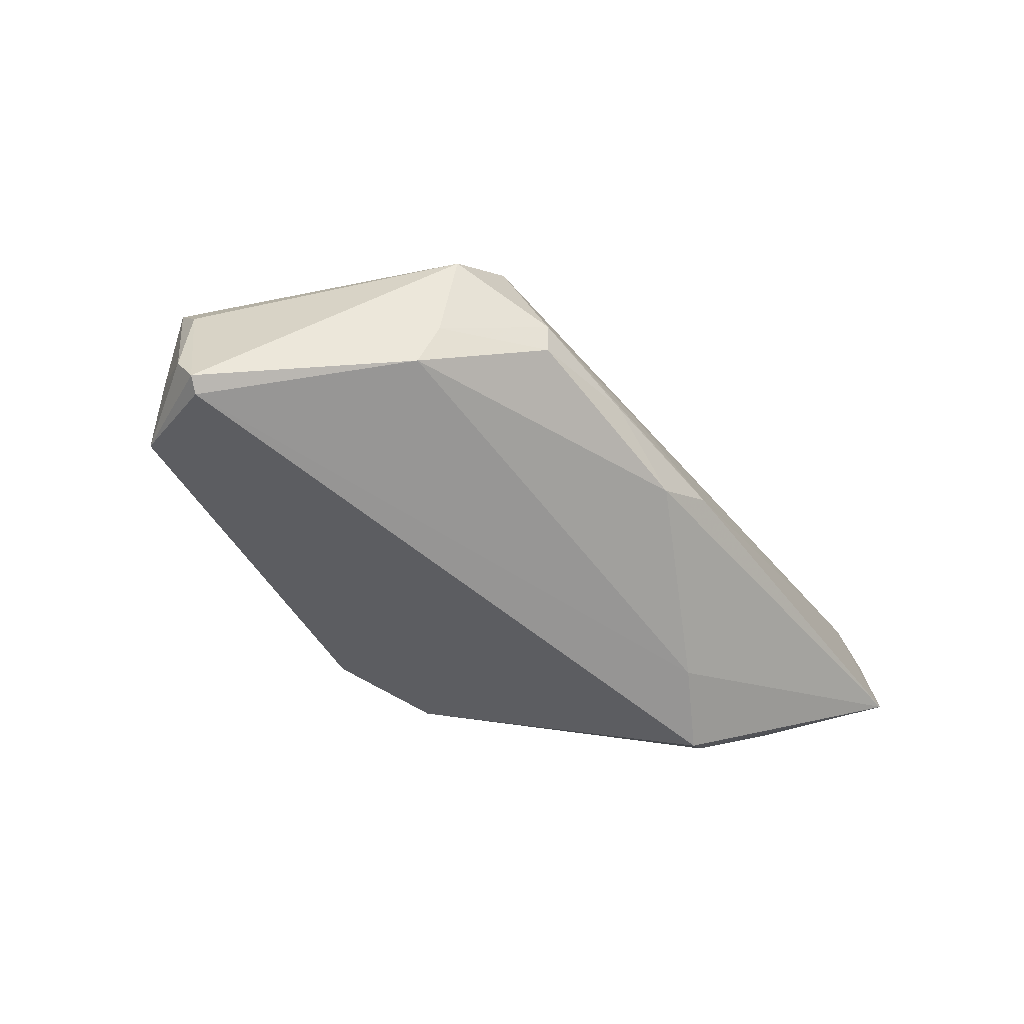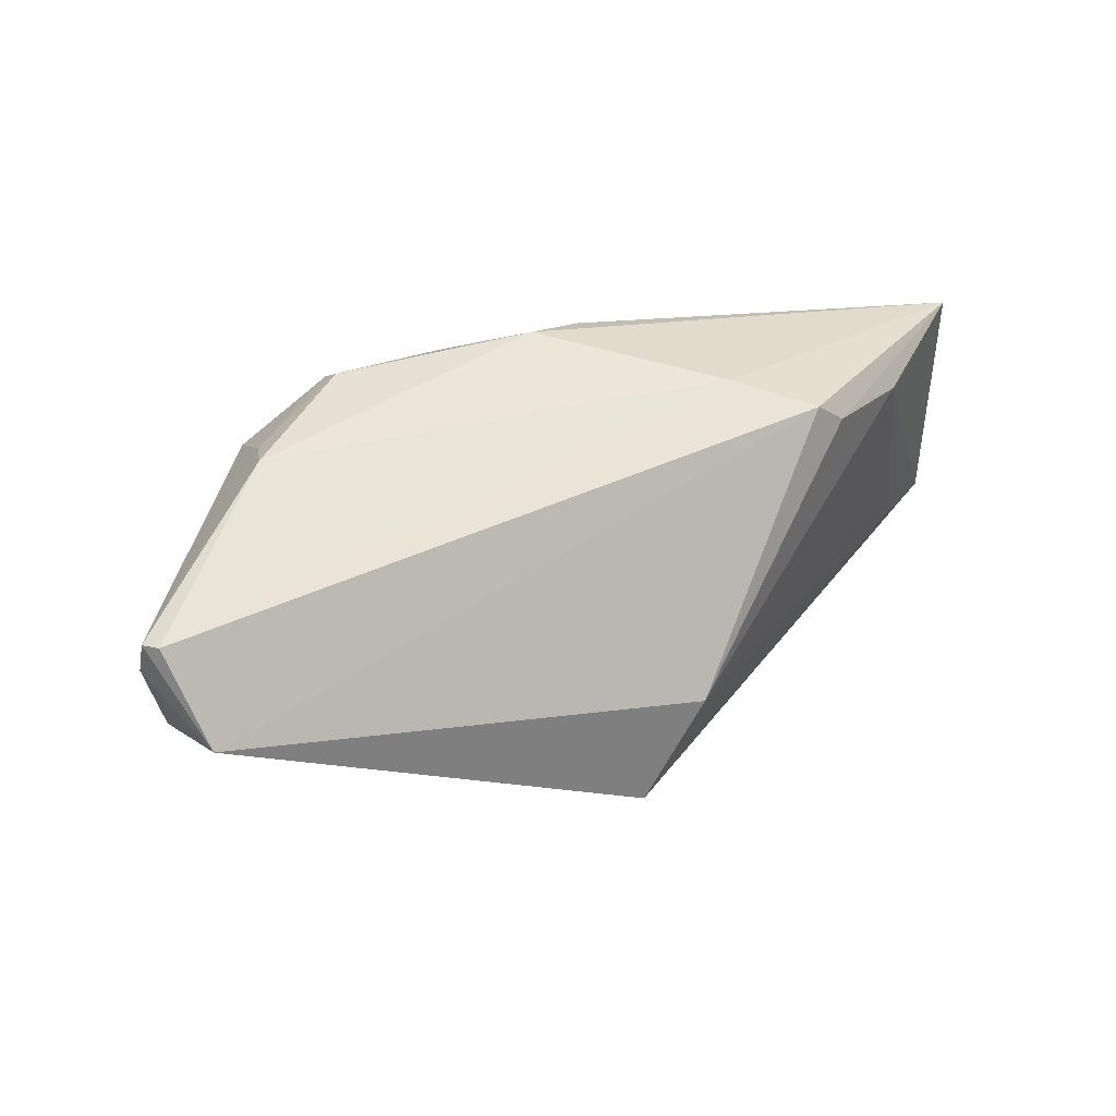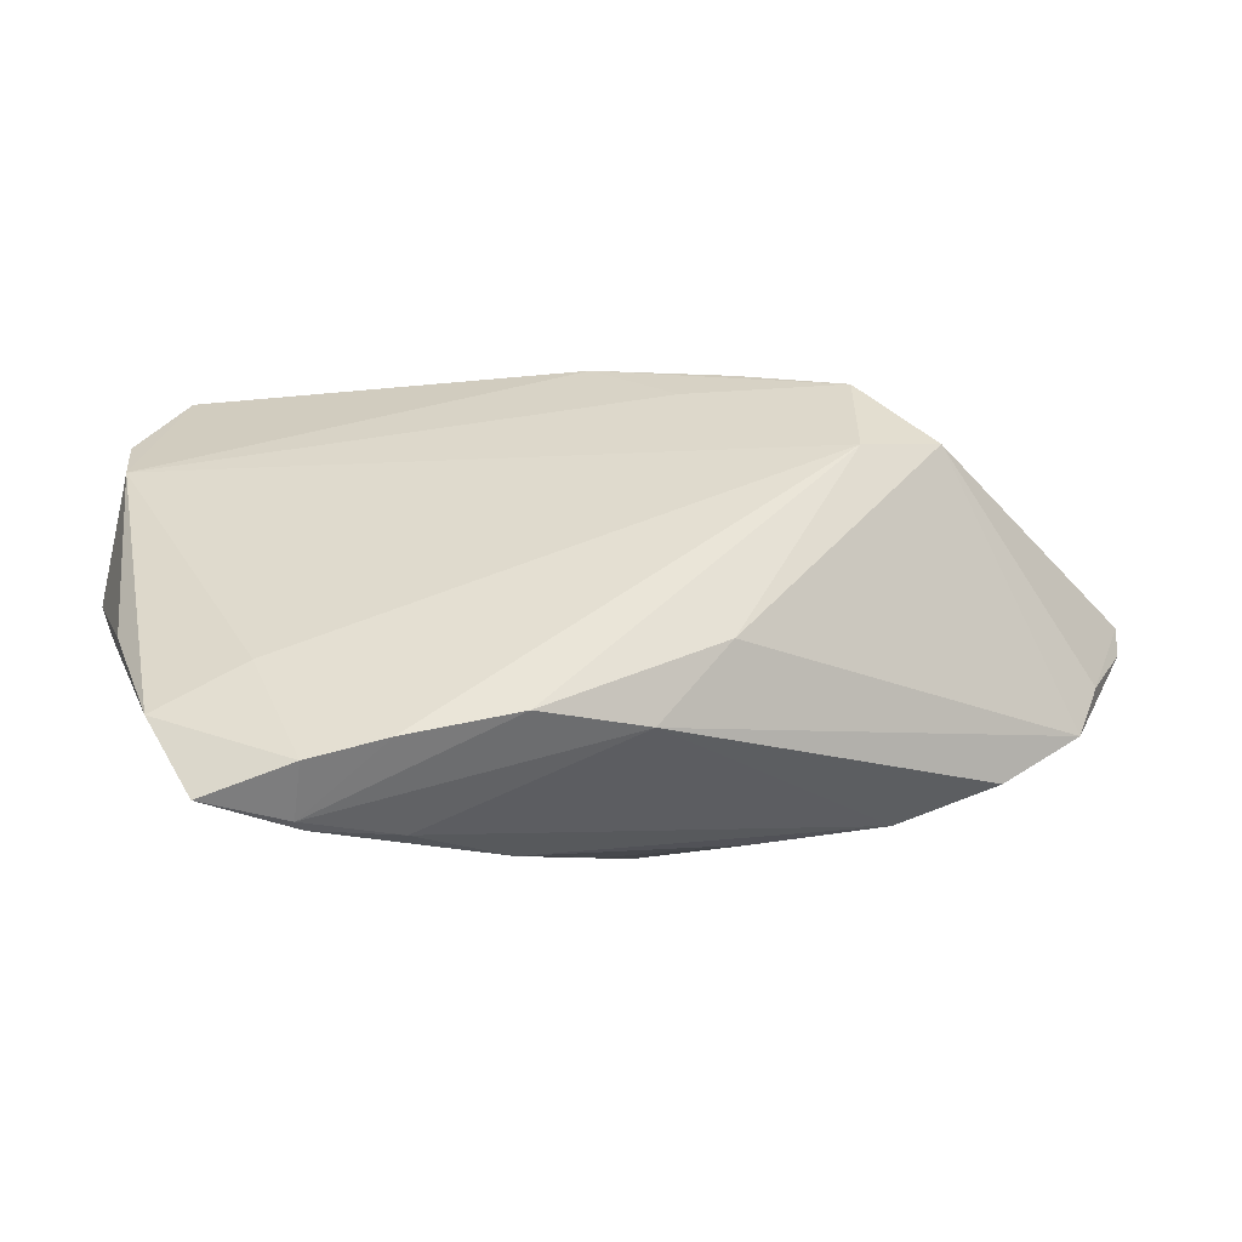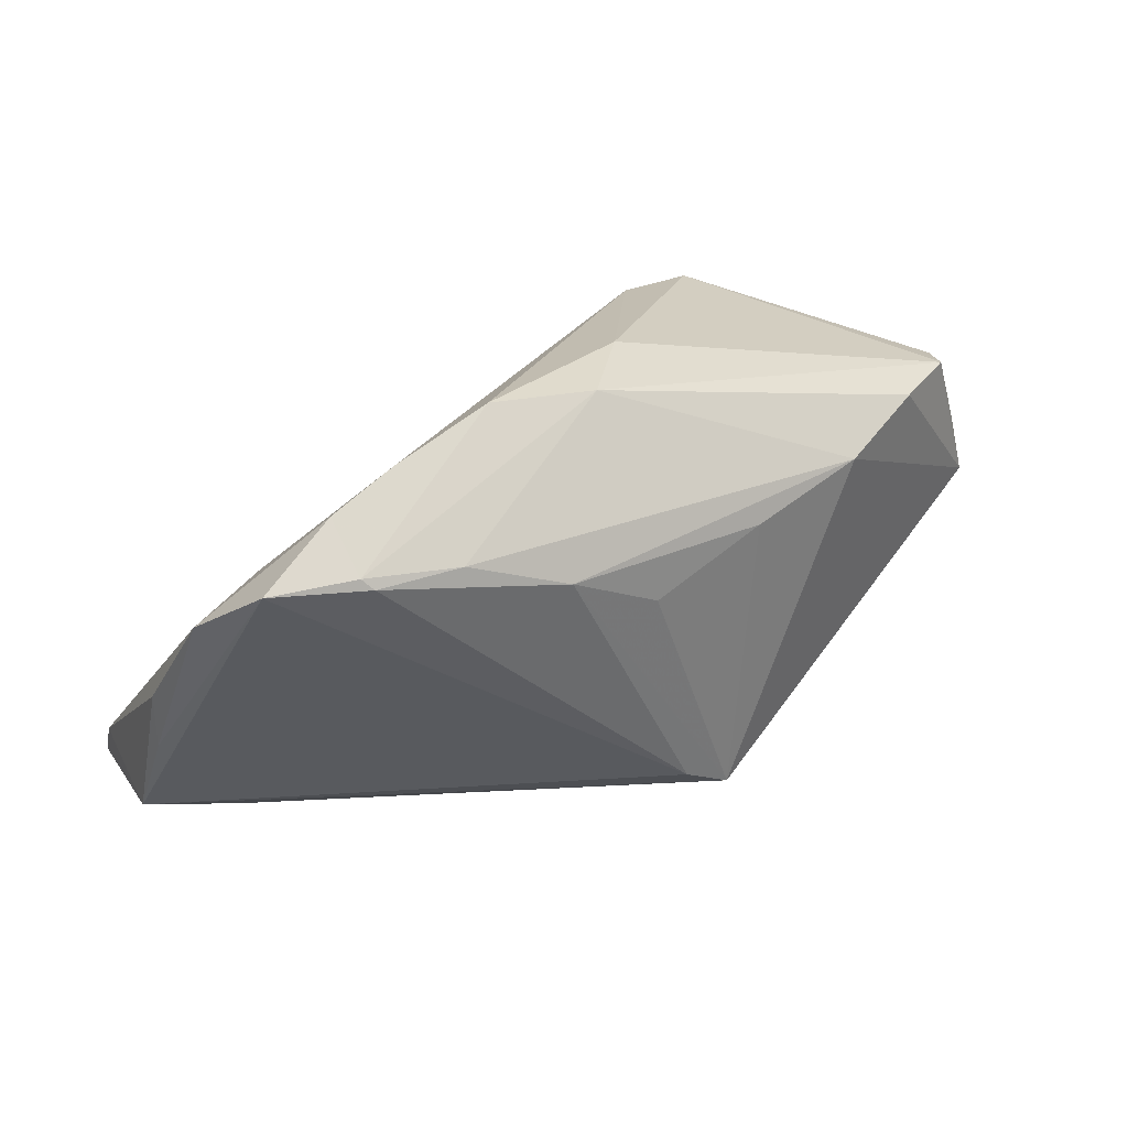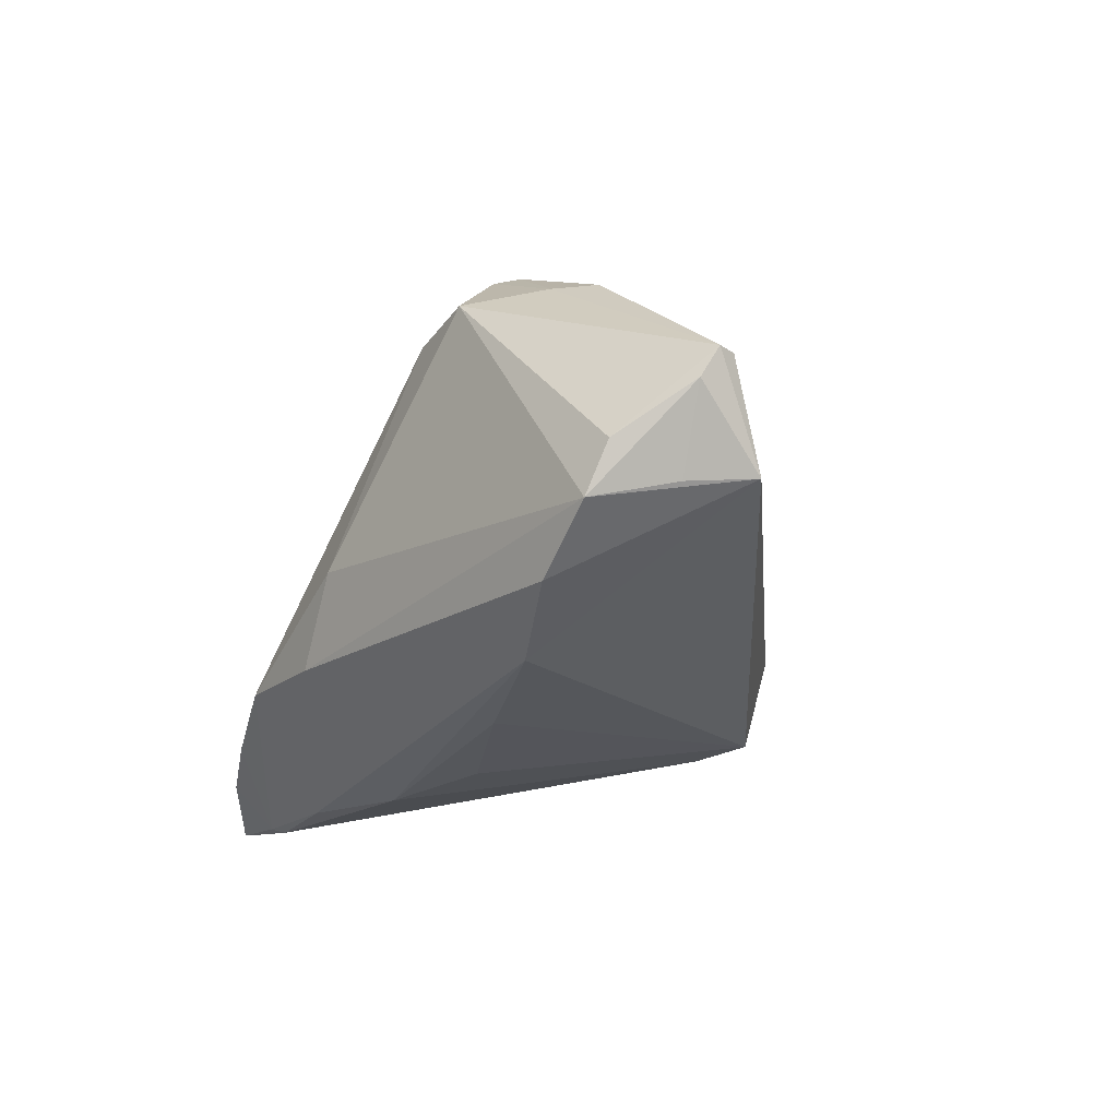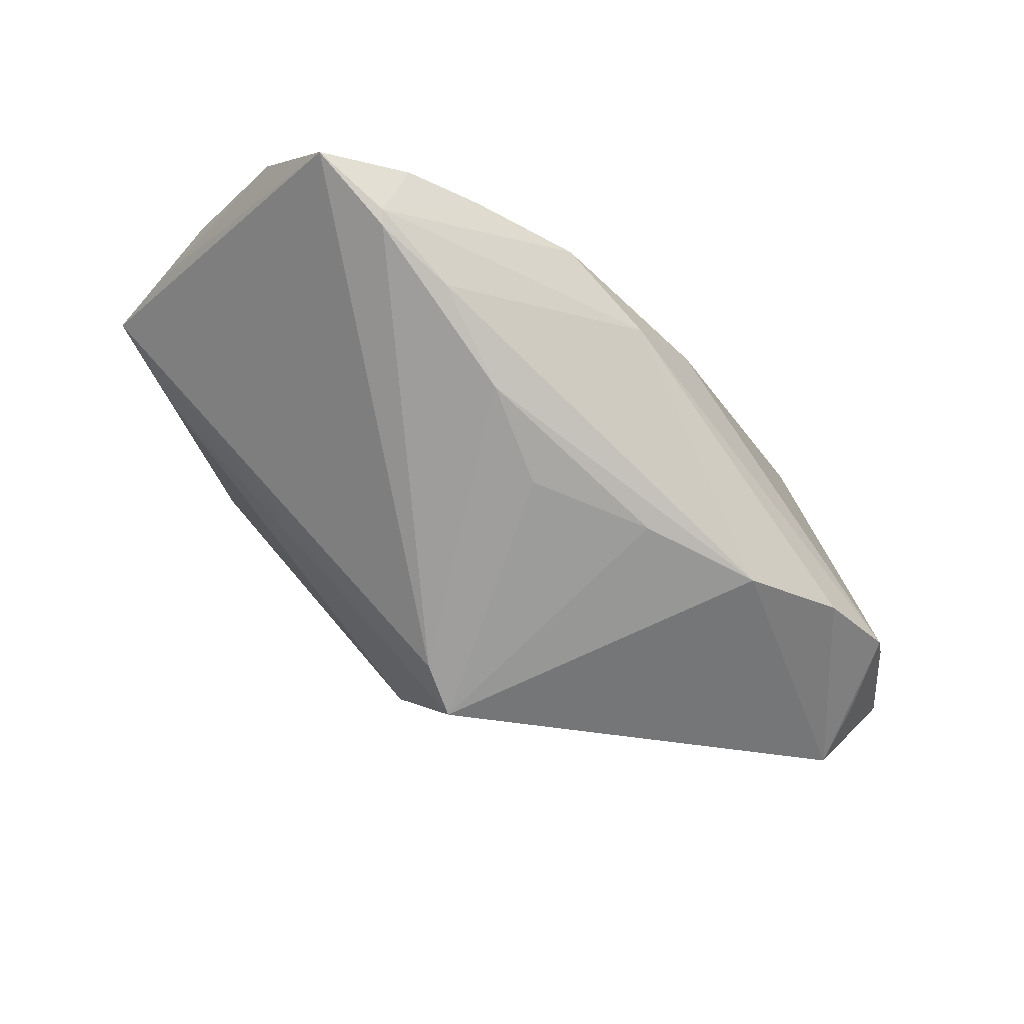
<metadata>
{"format":"obj","ext":"obj","renderer":"f3d","projection":"perspective","resolution":1024,"background":"white","views":[{"elev":-4.4,"azim":-48.1,"up":"+Y"},{"elev":17.3,"azim":-49.2,"up":"+Z"},{"elev":-13.5,"azim":161.5,"up":"+Z"},{"elev":26.5,"azim":149.4,"up":"+Y"},{"elev":-23.0,"azim":-119.4,"up":"+Z"},{"elev":-78.3,"azim":136.8,"up":"+Z"}]}
</metadata>
<code>
v 0.05225 -0.01776 0.01905
v -0.0554 0.01247 -0.01133
v 0.01666 0.03158 -0.01671
v 0.05404 -0.01961 0.002957
v 0.04848 0.01956 -0.02566
v -0.0373 0.01848 0.0195
v 0.00712 -0.0339 0.02489
v 0.03666 0.01844 -0.028
v -0.01412 0.01316 -0.0264
v -0.006566 -0.02024 -0.0238
v -0.01424 0.009934 0.0293
v 0.04316 -0.02909 0.03206
v -0.05391 0.02062 -0.00751
v 0.05114 -0.02359 0.02386
v 0.04193 0.01441 -0.009627
v -0.03184 0.02768 0.01735
v 0.01157 -0.03447 0.02266
v 0.05263 0.01278 -0.01591
v 0.01289 0.01338 -0.02889
v -0.0621 0.01164 0.002109
v -0.06137 0.009402 0.002065
v -0.02202 0.02766 0.01635
v 0.0008612 0.007636 -0.0277
v 0.002413 -0.02401 0.02758
v 0.03801 0.01984 -0.02737
v 0.002981 0.03054 -0.01746
v 0.05422 -0.0006709 -0.00495
v -0.009243 -0.0298 -0.009705
v -0.05087 0.02194 -0.01357
v -0.02939 0.01728 -0.02416
v -0.02466 0.01946 0.0263
v -0.04106 0.02155 -0.01952
v -0.005413 0.03158 -0.007664
v 5.792e-05 -0.001196 0.03206
v -0.007356 0.009558 0.02642
v 0.05373 -0.008021 -0.003804
v 0.02592 0.01848 -0.02797
v -0.05832 0.004313 -0.01039
v -0.01305 -0.02349 -0.02317
v -0.04106 0.01405 0.01942
v -0.06106 0.01358 -0.001743
v -0.007998 -0.0005093 0.03206
v 0.0298 0.02804 -0.01955
v -0.02583 0.01631 0.02727
v 0.0416 -0.02301 0.002108
v 0.03869 0.02508 -0.022
v 0.02538 -0.03299 0.02393
f 10 5 4
f 22 3 33
f 7 38 28
f 12 4 14
f 36 4 5
f 36 27 4
f 14 4 1
f 4 27 1
f 1 12 14
f 1 15 22
f 18 36 5
f 27 36 18
f 15 1 18
f 18 1 27
f 8 5 10
f 10 19 8
f 30 19 9
f 35 1 22
f 45 28 39
f 10 4 39
f 4 45 39
f 39 28 38
f 39 19 10
f 30 9 39
f 39 38 30
f 2 29 38
f 30 38 32
f 38 29 32
f 22 33 16
f 33 29 16
f 16 29 13
f 7 12 24
f 24 12 42
f 42 40 24
f 20 16 13
f 12 1 34
f 1 35 34
f 42 12 34
f 46 18 5
f 15 18 46
f 37 19 30
f 37 8 19
f 23 9 19
f 19 39 23
f 23 39 9
f 26 29 33
f 26 32 29
f 26 33 3
f 30 32 26
f 26 37 30
f 44 40 42
f 47 45 4
f 4 12 47
f 47 28 45
f 41 2 38
f 38 20 41
f 29 2 41
f 13 29 41
f 41 20 13
f 21 38 7
f 21 20 38
f 40 20 21
f 7 24 21
f 21 24 40
f 8 37 25
f 5 8 25
f 25 46 5
f 25 26 3
f 37 26 25
f 43 3 22
f 22 15 43
f 15 46 43
f 43 25 3
f 46 25 43
f 40 44 6
f 6 20 40
f 16 20 6
f 42 34 11
f 11 44 42
f 17 12 7
f 17 47 12
f 7 28 17
f 28 47 17
f 16 6 31
f 31 6 44
f 22 16 31
f 44 11 31
f 31 35 22
f 31 34 35
f 31 11 34

</code>
